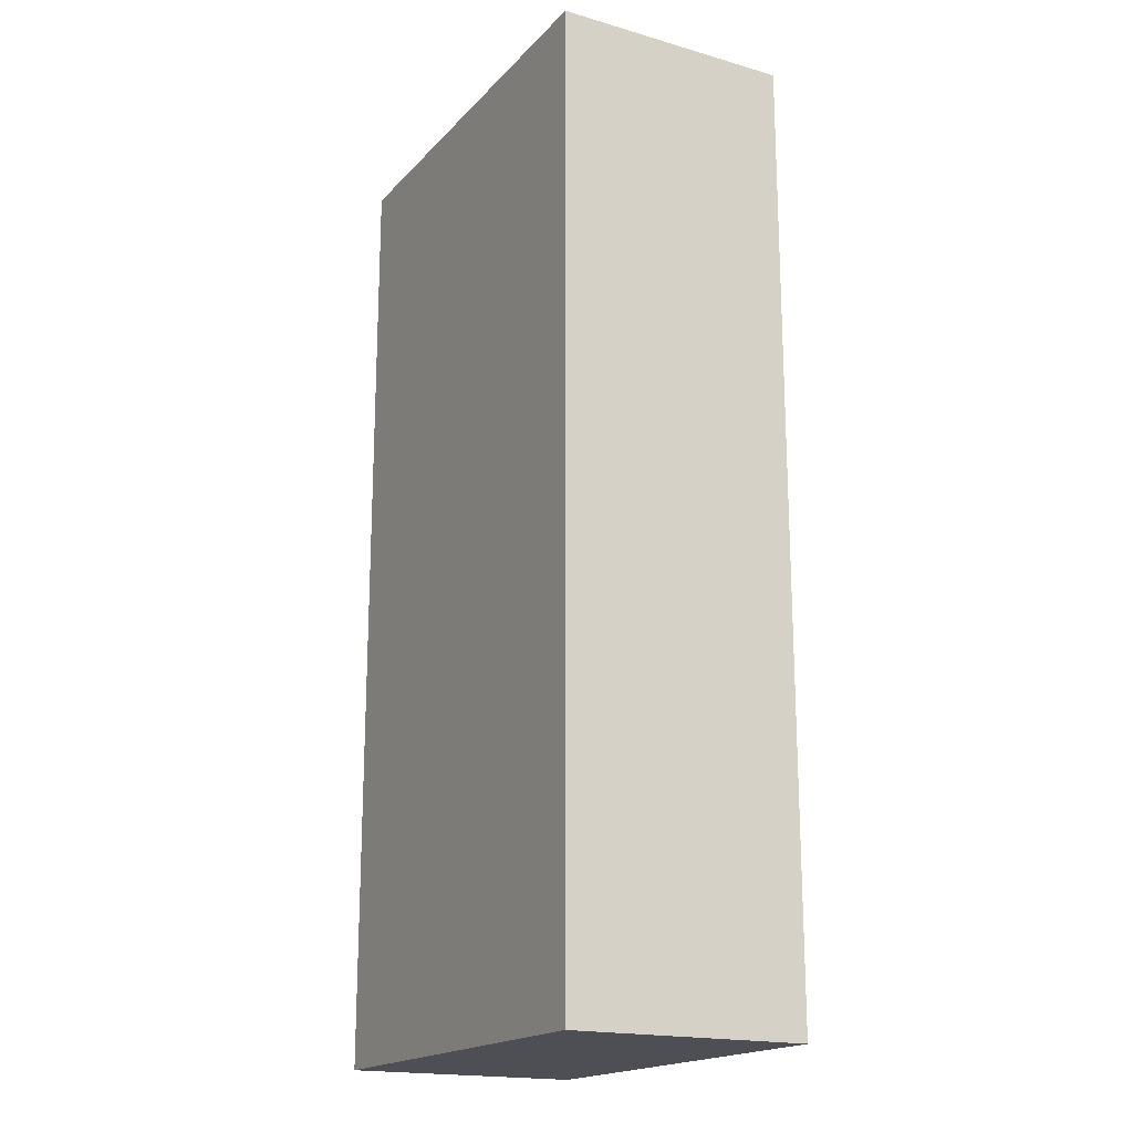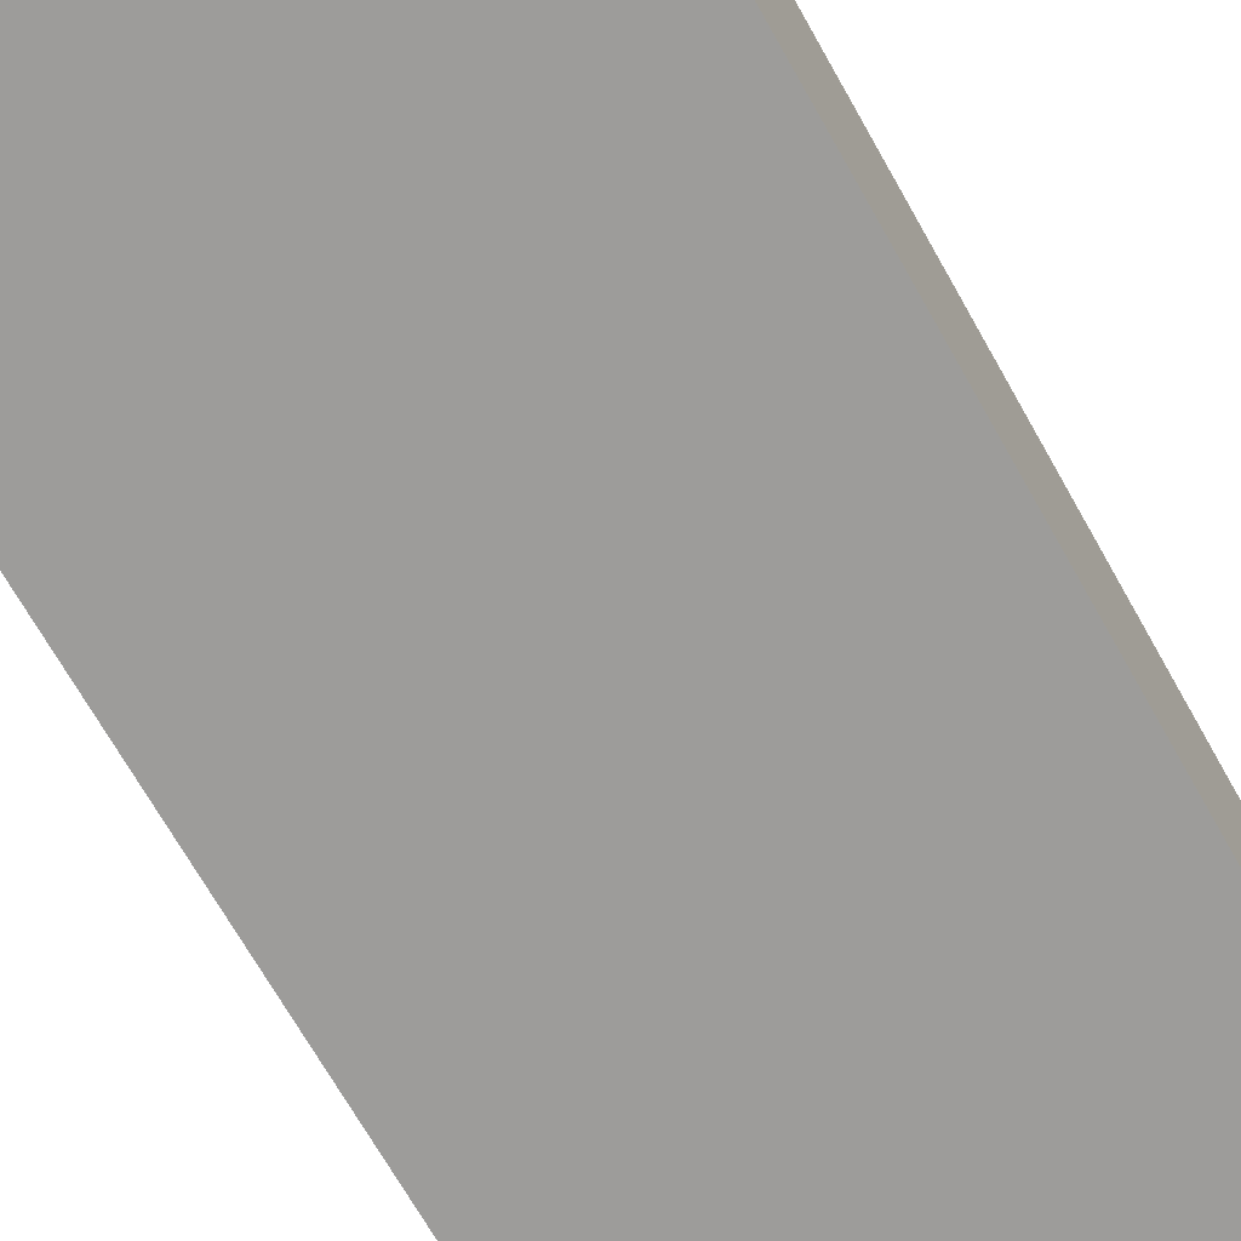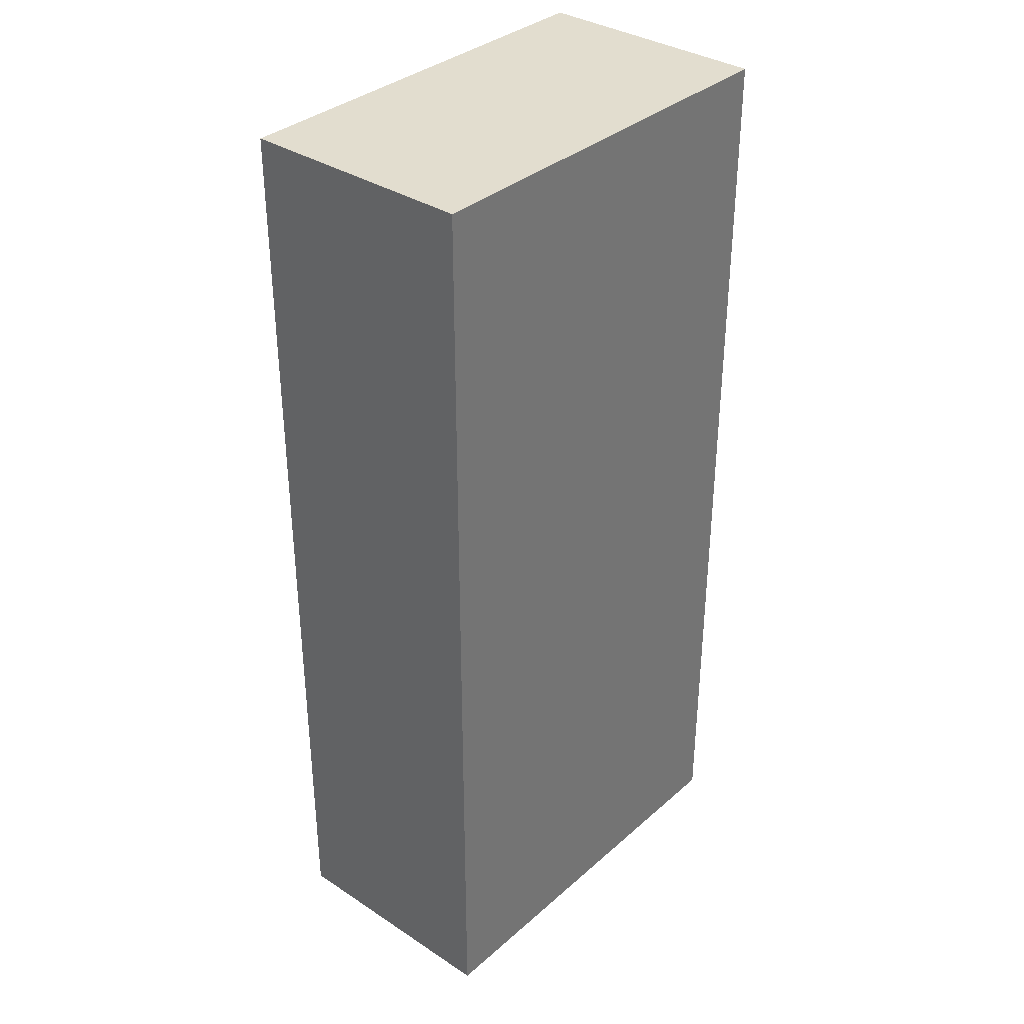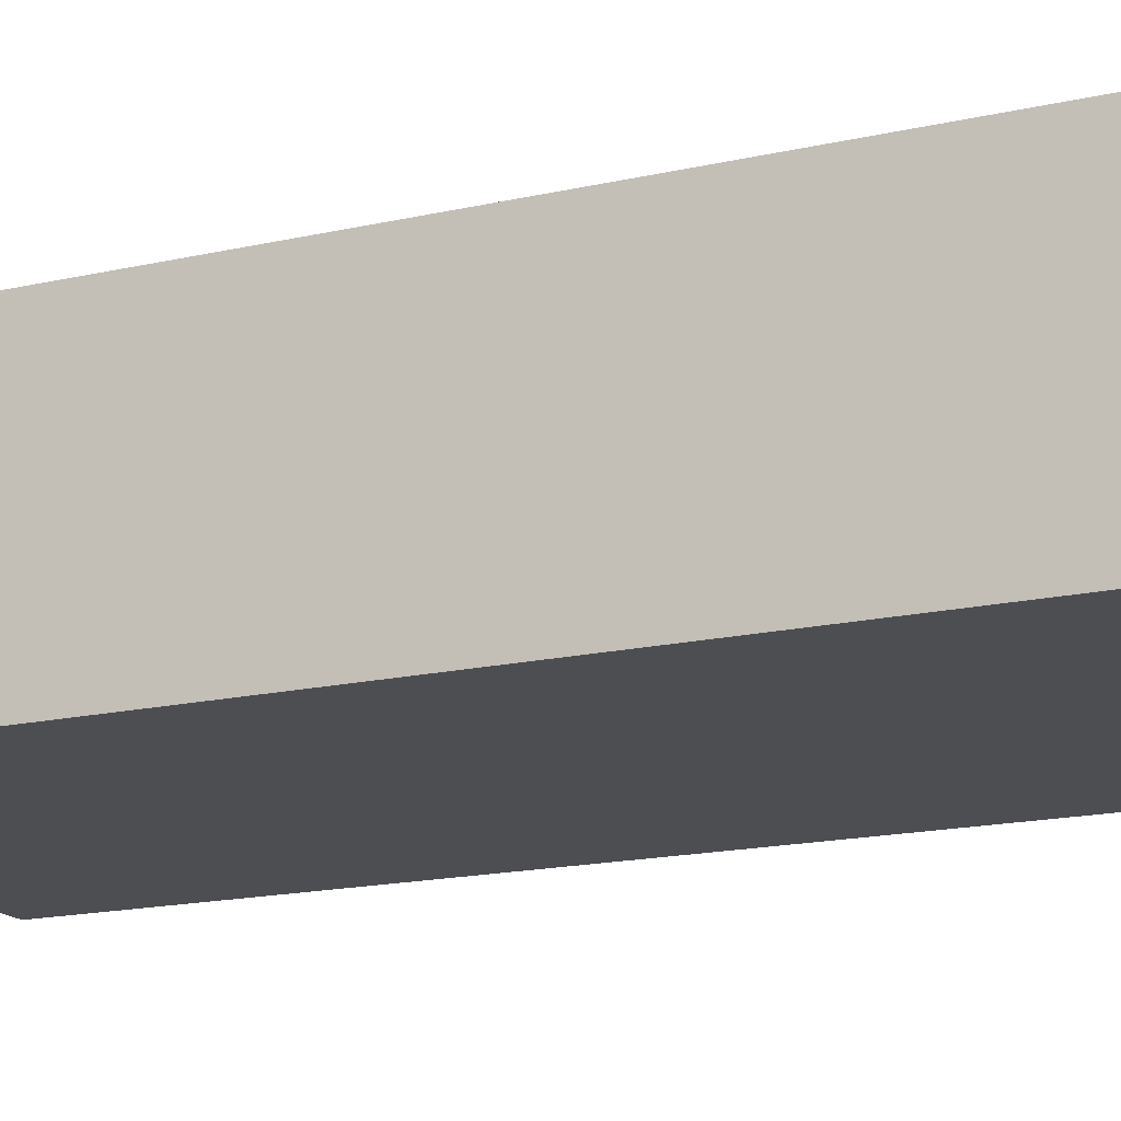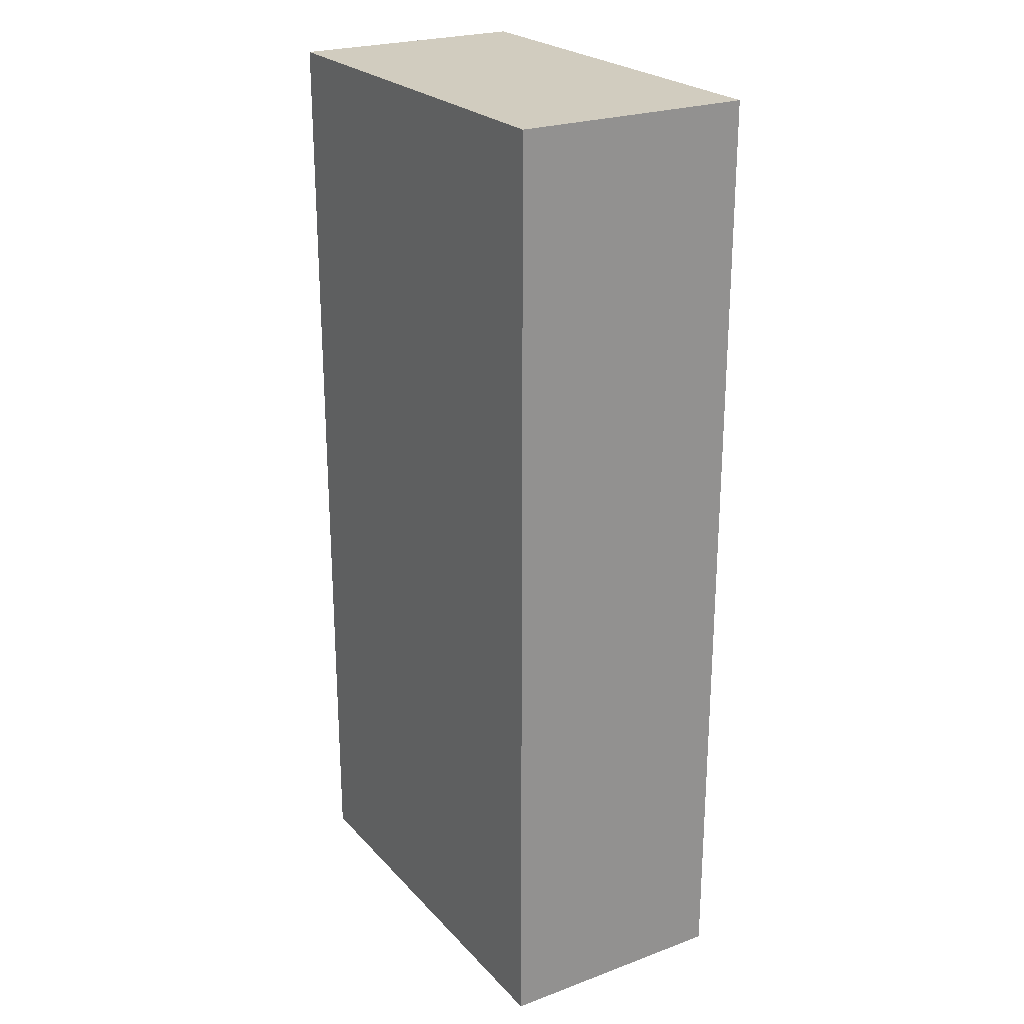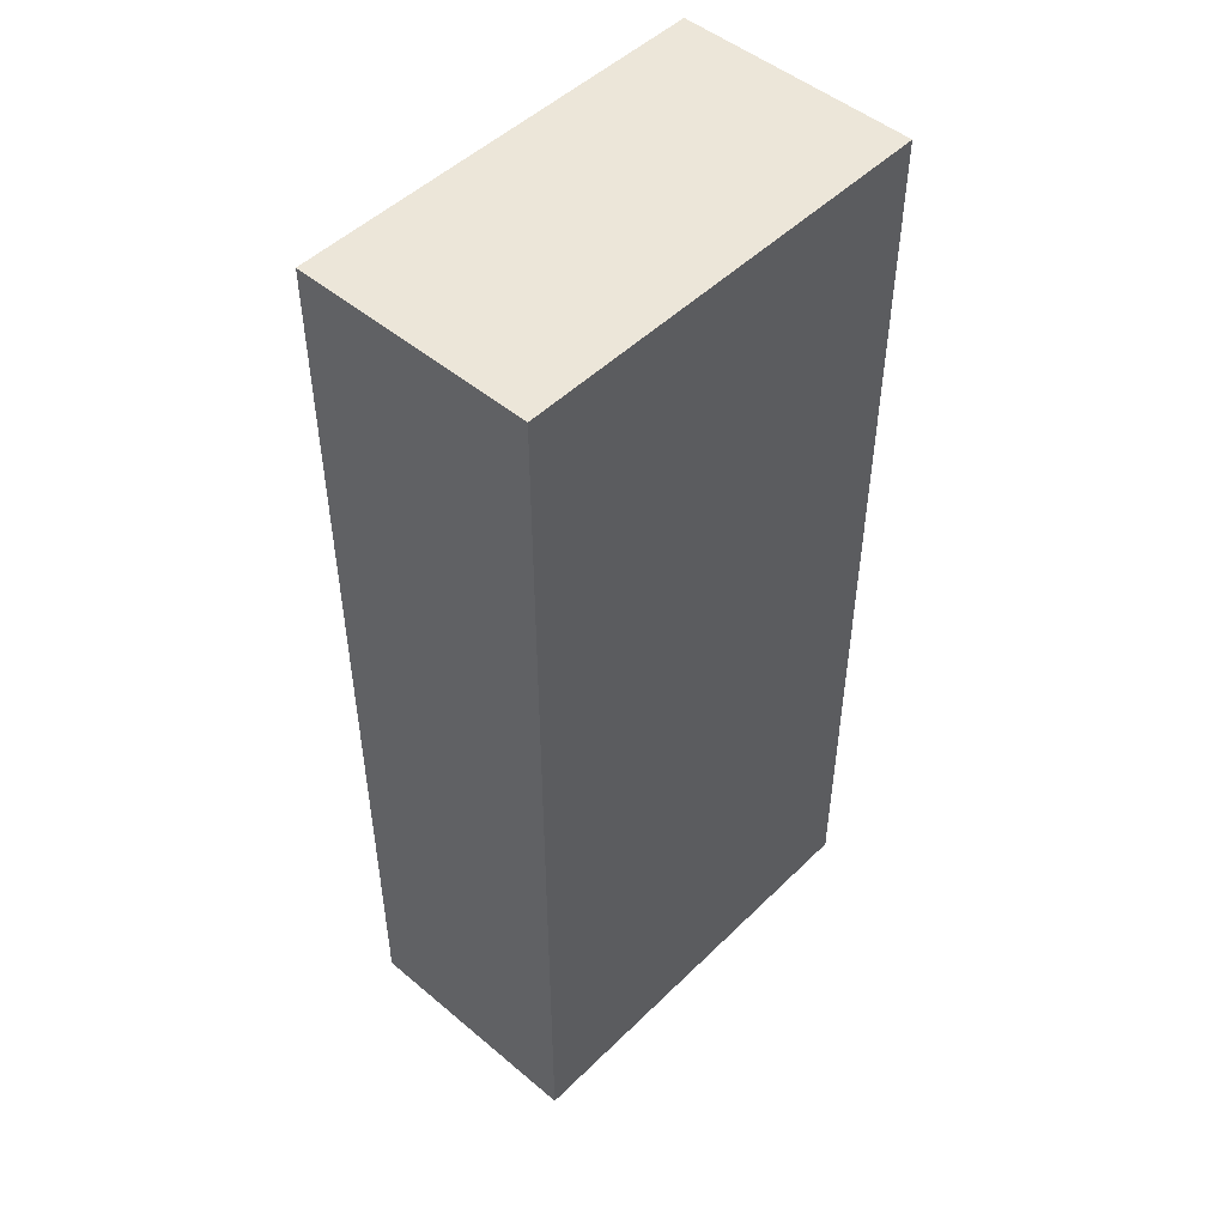
<metadata>
{"format":"obj","ext":"obj","renderer":"f3d","projection":"perspective","resolution":1024,"background":"white","views":[{"elev":-18.4,"azim":61.2,"up":"+Z"},{"elev":-70.1,"azim":-150.5,"up":"+Y"},{"elev":35.0,"azim":131.0,"up":"+Z"},{"elev":-16.7,"azim":115.0,"up":"+Y"},{"elev":24.1,"azim":-121.3,"up":"+Z"},{"elev":49.2,"azim":-47.1,"up":"+Z"}]}
</metadata>
<code>
v 0.9 0 -2
v 0 0 -2
v 0 0.5 -2
v 0.9 0.5 -2
v 0.9 0 0
v 0.9 0 -2
v 0.9 0.5 -2
v 0.9 0.5 0
v 0 0 0
v 0.9 0 0
v 0.9 0.5 0
v 0 0.5 0
v 0 0 -2
v 0 0 0
v 0 0.5 0
v 0 0.5 -2
v 0 0.5 -2
v 0 0.5 0
v 0.9 0.5 0
v 0.9 0.5 -2
v 0 0 0
v 0 0 -2
v 0.9 0 -2
v 0.9 0 0
g f21cfee8-e2af-11ea-b106-54bf646e7e1f
f 1 2 4
f 4 2 3
g f21eac90-e2af-11ea-bf9a-54bf646e7e1f
f 5 6 8
f 8 6 7
g f2200c24-e2af-11ea-bac2-54bf646e7e1f
f 9 10 12
f 12 10 11
g f221b9e8-e2af-11ea-bd93-54bf646e7e1f
f 13 14 16
f 16 14 15
g f2231978-e2af-11ea-8fa6-54bf646e7e1f
f 17 18 20
f 20 18 19
g f224a04a-e2af-11ea-b650-54bf646e7e1f
f 22 23 21
f 21 23 24

</code>
